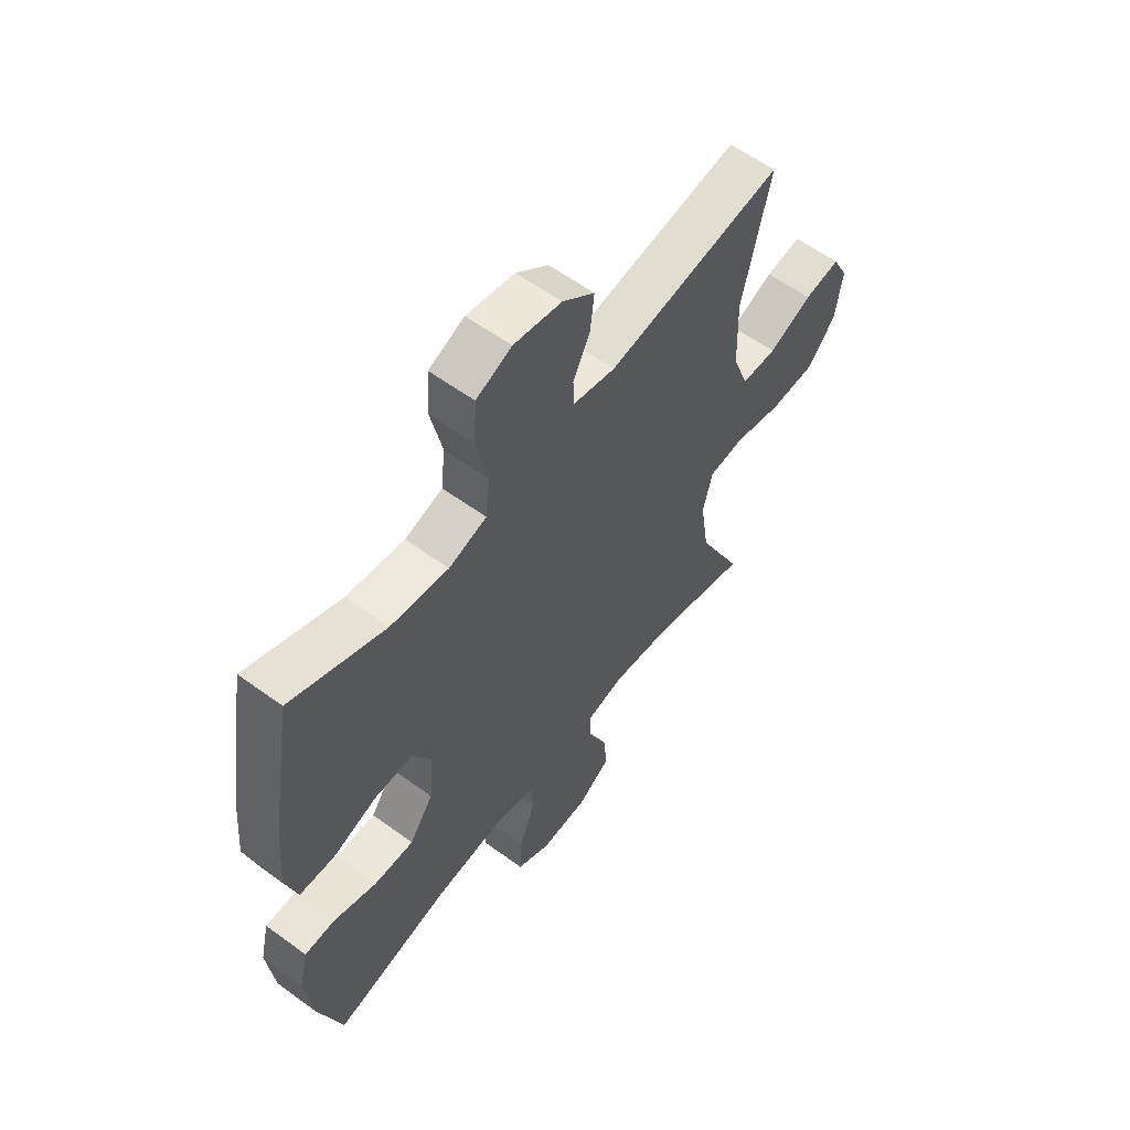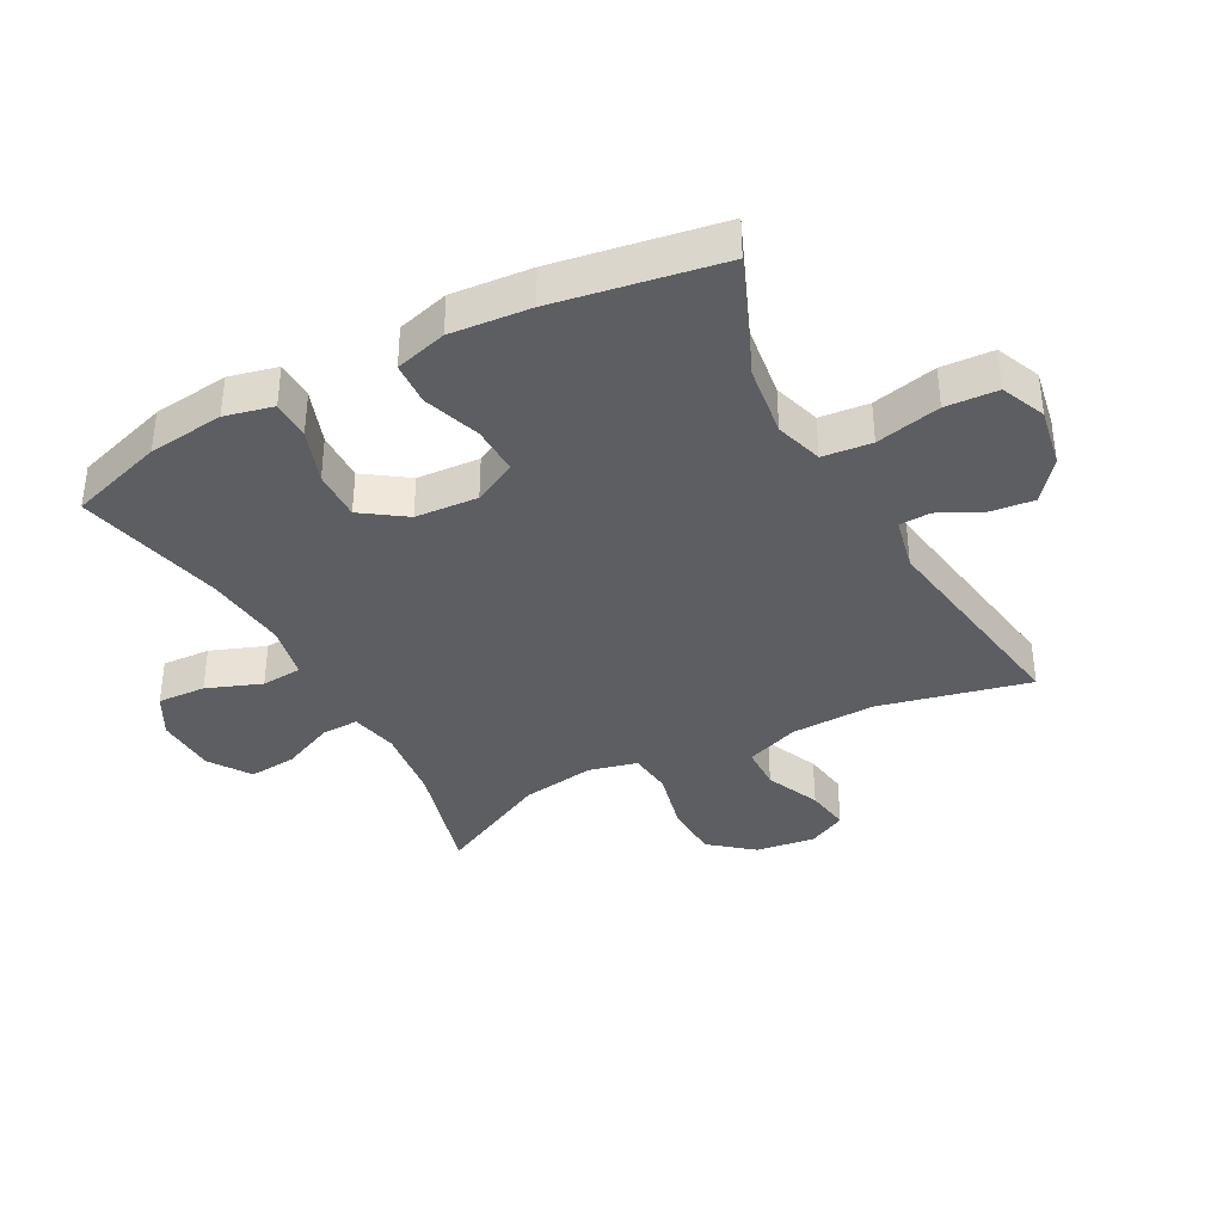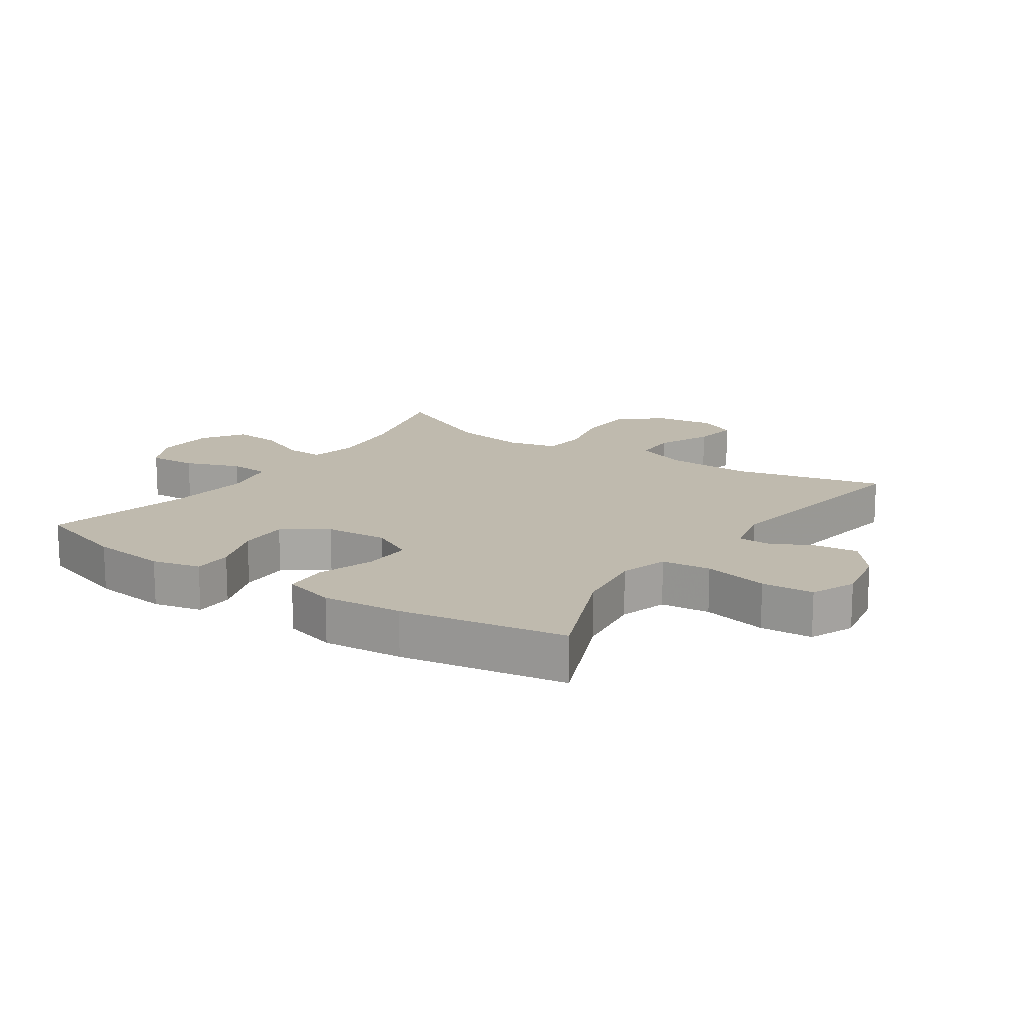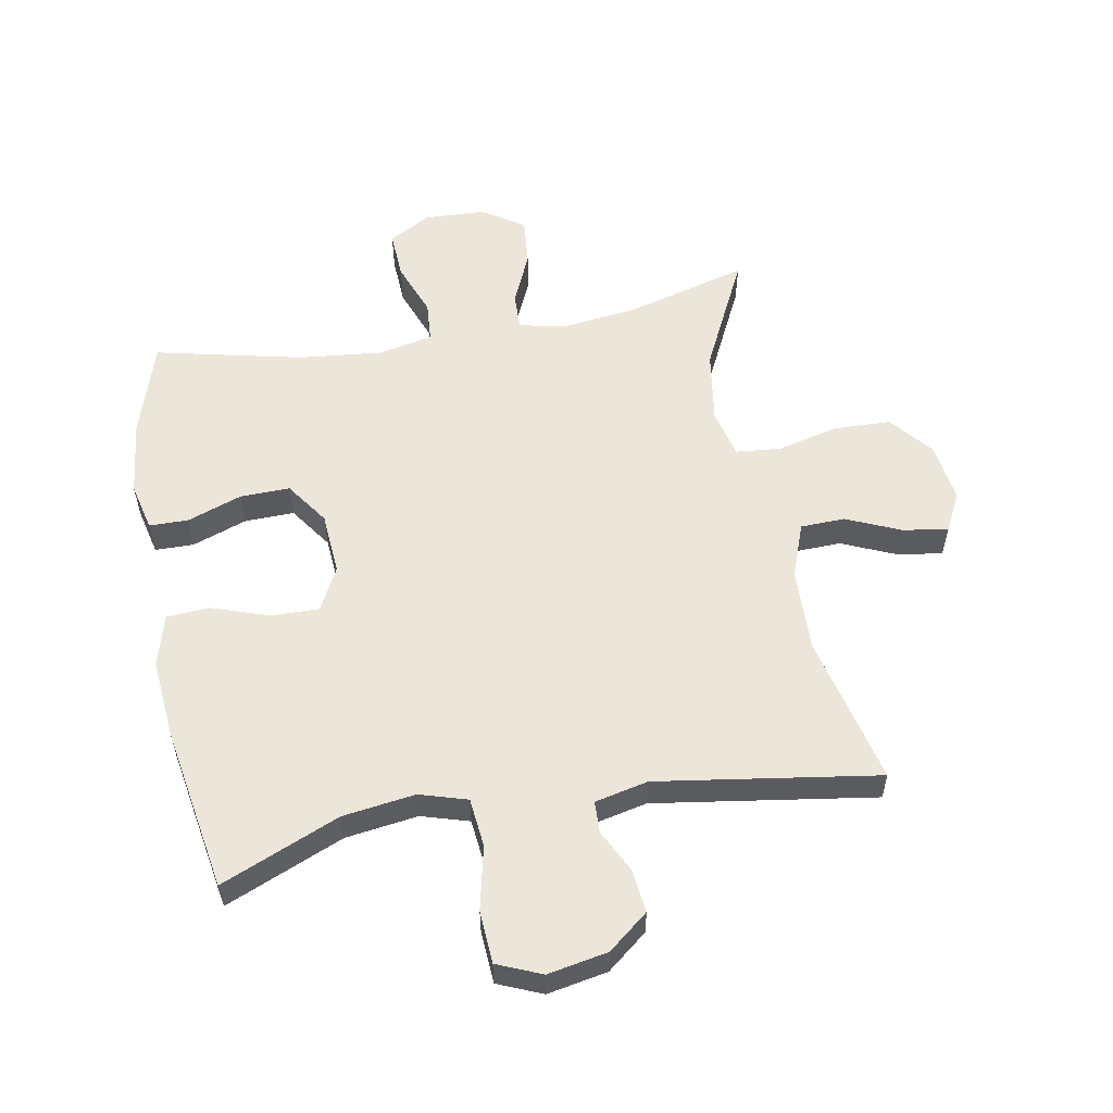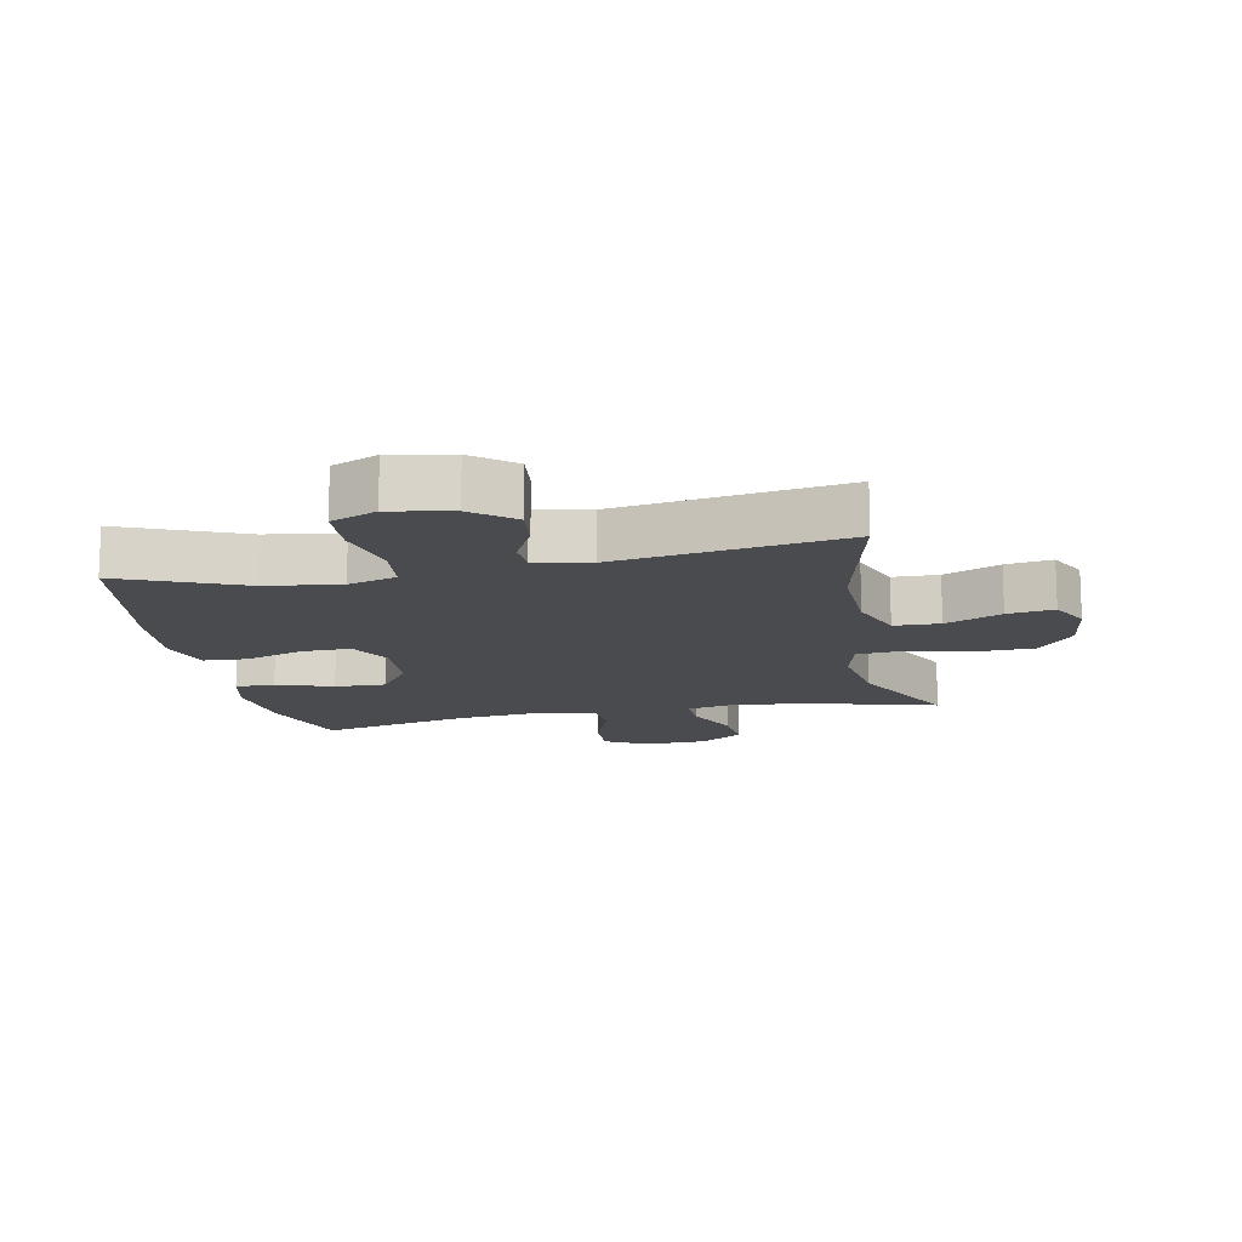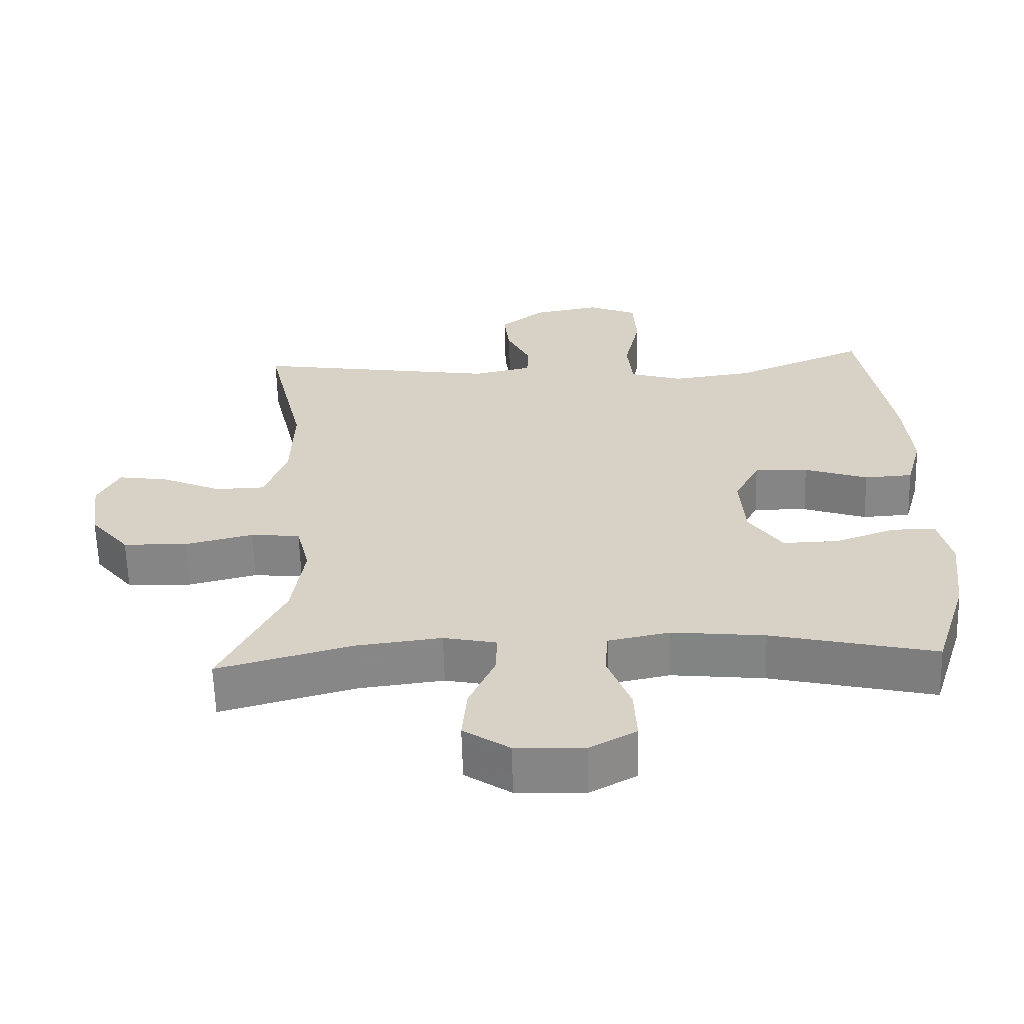
<metadata>
{"format":"obj","ext":"obj","renderer":"f3d","projection":"perspective","resolution":1024,"background":"white","views":[{"elev":58.8,"azim":-53.0,"up":"+Z"},{"elev":-37.3,"azim":-61.8,"up":"+Y"},{"elev":15.6,"azim":-55.8,"up":"+Y"},{"elev":56.4,"azim":-10.4,"up":"+Y"},{"elev":-14.0,"azim":11.4,"up":"+Y"},{"elev":-62.0,"azim":-178.4,"up":"+Z"}]}
</metadata>
<code>
v -0.5 0.07 0.5
v -0.311 0.07 0.421
v -0.195 0.07 0.405
v -0.119 0.07 0.428
v -0.111 0.07 0.506
v -0.134 0.07 0.609
v -0.129 0.07 0.692
v -0.058 0.07 0.722
v 0.038 0.07 0.704
v 0.102 0.07 0.653
v 0.094 0.07 0.584
v 0.06 0.07 0.515
v 0.062 0.07 0.465
v 0.147 0.07 0.446
v 0.5 0.07 0.5
v 0.444 0.07 0.261
v 0.448 0.07 0.126
v 0.48 0.07 0.04
v 0.551 0.07 0.038
v 0.638 0.07 0.076
v 0.71 0.07 0.087
v 0.741 0.07 0.026
v 0.728 0.07 -0.069
v 0.672 0.07 -0.137
v 0.58 0.07 -0.14
v 0.482 0.07 -0.116
v 0.411 0.07 -0.123
v 0.392 0.07 -0.2
v 0.41 0.07 -0.318
v 0.5 0.07 -0.5
v 0.307 0.07 -0.447
v 0.185 0.07 -0.432
v 0.109 0.07 -0.448
v 0.111 0.07 -0.508
v 0.148 0.07 -0.591
v 0.155 0.07 -0.668
v 0.089 0.07 -0.712
v -0.009 0.07 -0.716
v -0.076 0.07 -0.679
v -0.072 0.07 -0.602
v -0.039 0.07 -0.515
v -0.044 0.07 -0.45
v -0.132 0.07 -0.432
v -0.265 0.07 -0.446
v -0.5 0.07 -0.5
v -0.548 0.07 -0.348
v -0.562 0.07 -0.227
v -0.544 0.07 -0.15
v -0.482 0.07 -0.149
v -0.395 0.07 -0.18
v -0.315 0.07 -0.182
v -0.267 0.07 -0.113
v -0.26 0.07 -0.013
v -0.296 0.07 0.056
v -0.373 0.07 0.054
v -0.464 0.07 0.023
v -0.533 0.07 0.027
v -0.556 0.07 0.11
v -0.545 0.07 0.237
v -0.5 0 0.5
v -0.311 0 0.421
v -0.195 0 0.405
v -0.119 0 0.428
v -0.111 0 0.506
v -0.134 0 0.609
v -0.129 0 0.692
v -0.058 0 0.722
v 0.038 0 0.704
v 0.102 0 0.653
v 0.094 0 0.584
v 0.06 0 0.515
v 0.062 0 0.465
v 0.147 0 0.446
v 0.5 0 0.5
v 0.444 0 0.261
v 0.448 0 0.126
v 0.48 0 0.04
v 0.551 0 0.038
v 0.638 0 0.076
v 0.71 0 0.087
v 0.741 0 0.026
v 0.728 0 -0.069
v 0.672 0 -0.137
v 0.58 0 -0.14
v 0.482 0 -0.116
v 0.411 0 -0.123
v 0.392 0 -0.2
v 0.41 0 -0.318
v 0.5 0 -0.5
v 0.307 0 -0.447
v 0.185 0 -0.432
v 0.109 0 -0.448
v 0.111 0 -0.508
v 0.148 0 -0.591
v 0.155 0 -0.668
v 0.089 0 -0.712
v -0.009 0 -0.716
v -0.076 0 -0.679
v -0.072 0 -0.602
v -0.039 0 -0.515
v -0.044 0 -0.45
v -0.132 0 -0.432
v -0.265 0 -0.446
v -0.5 0 -0.5
v -0.548 0 -0.348
v -0.562 0 -0.227
v -0.544 0 -0.15
v -0.482 0 -0.149
v -0.395 0 -0.18
v -0.315 0 -0.182
v -0.267 0 -0.113
v -0.26 0 -0.013
v -0.296 0 0.056
v -0.373 0 0.054
v -0.464 0 0.023
v -0.533 0 0.027
v -0.556 0 0.11
v -0.545 0 0.237
f 59 1 2
f 58 59 2
f 57 58 2
f 56 57 2
f 55 56 2
f 54 55 2 3
f 53 54 3 4
f 52 53 4
f 48 49 50
f 47 48 50
f 46 47 50
f 45 46 50
f 44 45 50
f 43 44 50 51
f 42 43 51 52
f 39 40 41
f 38 39 41
f 37 38 41
f 36 37 41
f 35 36 41
f 34 35 41
f 33 34 41 42
f 42 52 4
f 33 42 4
f 32 33 4
f 29 30 31
f 32 4 5
f 31 32 5
f 29 31 5
f 28 29 5
f 24 25 26
f 23 24 26
f 22 23 26
f 21 22 26
f 20 21 26
f 19 20 26
f 18 19 26 27
f 17 18 27
f 27 28 5
f 17 27 5
f 16 17 5
f 10 11 12
f 9 10 12
f 8 9 12
f 7 8 12
f 6 7 12
f 5 6 12
f 5 12 13
f 16 5 13
f 14 15 16
f 13 14 16
f 61 60 118
f 61 118 117
f 61 117 116
f 61 116 115
f 61 115 114
f 62 61 114 113
f 63 62 113 112
f 63 112 111
f 109 108 107
f 109 107 106
f 109 106 105
f 109 105 104
f 109 104 103
f 110 109 103 102
f 111 110 102 101
f 100 99 98
f 100 98 97
f 100 97 96
f 100 96 95
f 100 95 94
f 100 94 93
f 101 100 93 92
f 63 111 101
f 63 101 92
f 63 92 91
f 90 89 88
f 64 63 91
f 64 91 90
f 64 90 88
f 64 88 87
f 85 84 83
f 85 83 82
f 85 82 81
f 85 81 80
f 85 80 79
f 85 79 78
f 86 85 78 77
f 86 77 76
f 64 87 86
f 64 86 76
f 64 76 75
f 71 70 69
f 71 69 68
f 71 68 67
f 71 67 66
f 71 66 65
f 71 65 64
f 72 71 64
f 72 64 75
f 75 74 73
f 75 73 72
f 1 60 61 2
f 2 61 62 3
f 3 62 63 4
f 4 63 64 5
f 5 64 65 6
f 6 65 66 7
f 7 66 67 8
f 8 67 68 9
f 9 68 69 10
f 10 69 70 11
f 11 70 71 12
f 12 71 72 13
f 13 72 73 14
f 14 73 74 15
f 15 74 75 16
f 16 75 76 17
f 17 76 77 18
f 18 77 78 19
f 19 78 79 20
f 20 79 80 21
f 21 80 81 22
f 22 81 82 23
f 23 82 83 24
f 24 83 84 25
f 25 84 85 26
f 26 85 86 27
f 27 86 87 28
f 28 87 88 29
f 29 88 89 30
f 30 89 90 31
f 31 90 91 32
f 32 91 92 33
f 33 92 93 34
f 34 93 94 35
f 35 94 95 36
f 36 95 96 37
f 37 96 97 38
f 38 97 98 39
f 39 98 99 40
f 40 99 100 41
f 41 100 101 42
f 42 101 102 43
f 43 102 103 44
f 44 103 104 45
f 45 104 105 46
f 46 105 106 47
f 47 106 107 48
f 48 107 108 49
f 49 108 109 50
f 50 109 110 51
f 51 110 111 52
f 52 111 112 53
f 53 112 113 54
f 54 113 114 55
f 55 114 115 56
f 56 115 116 57
f 57 116 117 58
f 58 117 118 59
f 59 118 60 1

</code>
